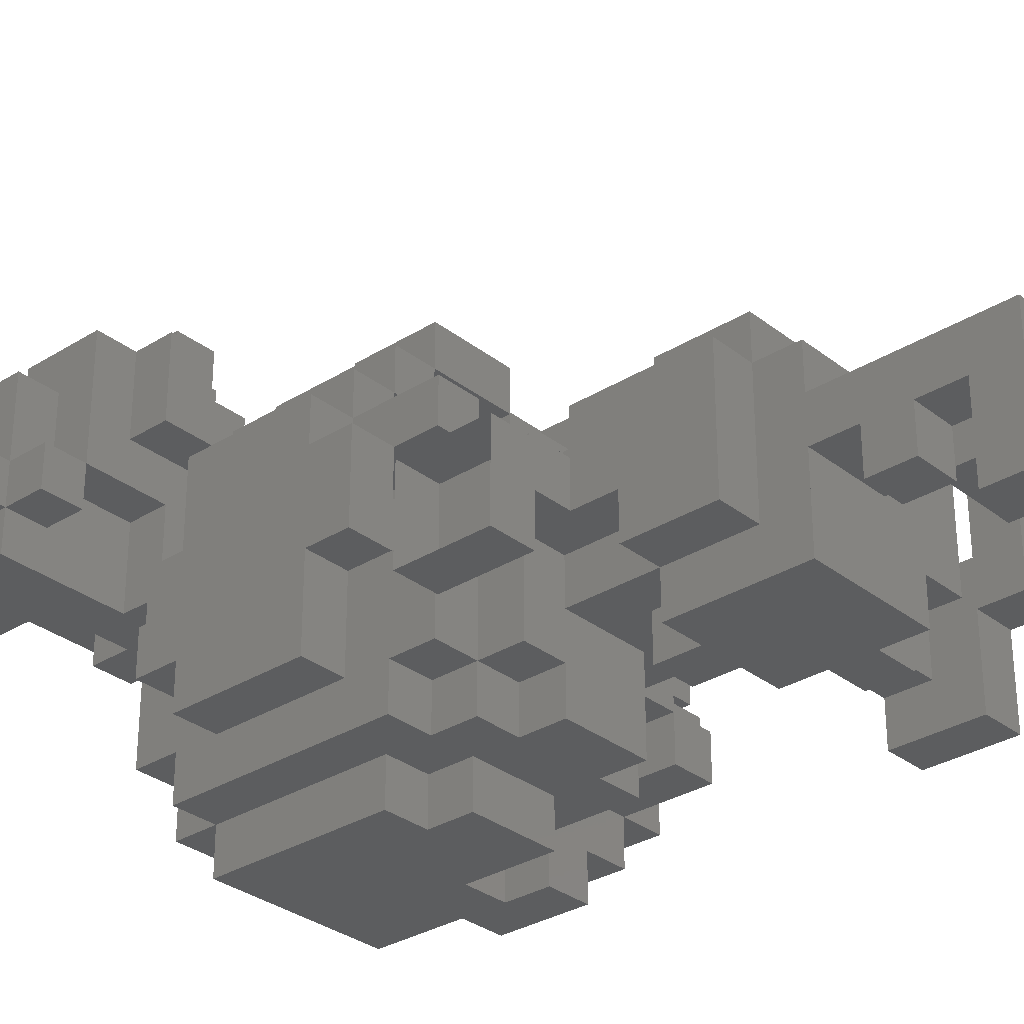
<metadata>
{"format":"stl","ext":"stl","renderer":"f3d","projection":"perspective","resolution":1024,"background":"white","views":[{"elev":-31.0,"azim":131.9,"up":"+Z"}]}
</metadata>
<code>
# stl→obj: 625 verts, 994 faces
v 0 -5 4
v 0 -5 2
v 0 -7 4
v 0 -7 2
v 0 -4 5
v 0 -4 4
v 0 -6 5
v 0 -6 4
v 0 -4 7
v 0 -5 7
v 0 -5 5
v 0 -12 6
v 0 -12 5
v 0 -14 6
v 0 -14 5
v 0 -12 7
v 0 -13 7
v 0 -13 6
v 1 -5 2
v 1 -5 3
v 1 -7 3
v 1 -7 2
v 1 -12 4
v 1 -12 2
v 1 -15 4
v 1 -15 2
v 1 -5 5
v 1 -6 5
v 1 -6 3
v 1 -11 4
v 1 -11 3
v 1 -12 3
v 1 -15 7
v 1 -15 3
v 1 -16 7
v 1 -16 3
v 1 -4 4
v 1 -4 7
v 1 -5 7
v 1 -5 4
v 1 -6 4
v 1 -7 5
v 1 -7 4
v 1 -13 5
v 1 -13 4
v 1 -15 5
v 1 -12 5
v 1 -12 6
v 1 -14 6
v 1 -14 5
v 1 -14 8
v 1 -15 8
v 1 -13 8
v 1 -13 6
v 2 -12 2
v 2 -12 1
v 2 -15 2
v 2 -15 1
v 2 -10 3
v 2 -10 2
v 2 -12 3
v 2 -15 3
v 2 -16 3
v 2 -16 2
v 2 -6 3
v 2 -6 5
v 2 -7 5
v 2 -7 3
v 2 -11 3
v 2 -11 4
v 2 -12 4
v 2 -16 7
v 2 -17 7
v 2 -17 3
v 2 -7 4
v 2 -8 5
v 2 -8 4
v 2 -12 5
v 2 -13 5
v 2 -13 4
v 2 -15 4
v 2 -15 5
v 2 -16 5
v 2 -16 4
v 2 -17 5
v 2 -17 4
v 2 -18 5
v 2 -18 4
v 2 -13 6
v 2 -14 6
v 2 -14 5
v 2 -12 6
v 2 -12 7
v 2 -13 7
v 2 -12 10
v 2 -13 10
v 2 -15 8
v 2 -15 7
v 2 -16 8
v 2 -13 9
v 2 -13 8
v 2 -15 9
v 2 -14 10
v 2 -14 9
v 3 -12 1
v 3 -12 0
v 3 -14 1
v 3 -14 0
v 3 -15 2
v 3 -15 1
v 3 -16 2
v 3 -16 1
v 3 -5 7
v 3 -5 2
v 3 -6 7
v 3 -6 2
v 3 -10 2
v 3 -10 3
v 3 -11 3
v 3 -11 2
v 3 -16 3
v 3 -17 3
v 3 -17 2
v 3 0 5
v 3 0 3
v 3 -1 5
v 3 -1 3
v 3 -4 6
v 3 -4 3
v 3 -5 6
v 3 -5 3
v 3 -6 4
v 3 -6 3
v 3 -8 4
v 3 -8 3
v 3 -10 4
v 3 -12 4
v 3 -12 3
v 3 -17 4
v 3 -18 4
v 3 -18 3
v 3 -2 5
v 3 -2 4
v 3 -3 5
v 3 -3 4
v 3 -6 6
v 3 -7 6
v 3 -7 4
v 3 -8 5
v 3 -9 5
v 3 -9 4
v 3 -11 6
v 3 -11 4
v 3 -12 6
v 3 -15 5
v 3 -15 4
v 3 -16 5
v 3 -16 4
v 3 -7 5
v 3 -8 6
v 3 -12 7
v 3 -12 5
v 3 -13 7
v 3 -13 5
v 3 -17 7
v 3 -17 5
v 3 -18 7
v 3 -18 5
v 3 -12 8
v 3 -14 8
v 3 -14 7
v 3 -16 8
v 3 -16 7
v 3 -17 8
v 3 -18 9
v 3 -20 9
v 3 -20 7
v 3 -15 9
v 3 -15 8
v 3 -16 9
v 3 -20 8
v 3 -21 9
v 3 -21 8
v 3 -12 9
v 3 -12 10
v 3 -13 10
v 3 -13 9
v 3 -19 10
v 3 -19 9
v 3 -20 10
v 4 -12 0
v 4 -12 1
v 4 -13 1
v 4 -13 0
v 4 -14 1
v 4 -14 0
v 4 -16 1
v 4 -16 0
v 4 -10 2
v 4 -10 1
v 4 -12 2
v 4 -16 2
v 4 -17 2
v 4 -17 1
v 4 -4 3
v 4 -4 2
v 4 -5 3
v 4 -5 2
v 4 -6 3
v 4 -6 2
v 4 -7 3
v 4 -7 2
v 4 -10 3
v 4 -11 3
v 4 -11 2
v 4 -17 3
v 4 -18 3
v 4 -18 2
v 4 0 3
v 4 0 5
v 4 -1 5
v 4 -1 3
v 4 -8 4
v 4 -8 3
v 4 -10 4
v 4 -16 3
v 4 -16 4
v 4 -17 4
v 4 -1 4
v 4 -2 5
v 4 -2 4
v 4 -9 5
v 4 -9 4
v 4 -11 5
v 4 -11 4
v 4 -18 7
v 4 -18 4
v 4 -19 7
v 4 -19 4
v 4 -8 6
v 4 -8 5
v 4 -9 6
v 4 -10 6
v 4 -10 5
v 4 -11 6
v 4 -6 7
v 4 -6 6
v 4 -7 7
v 4 -7 6
v 4 -11 7
v 4 -12 7
v 4 -12 6
v 4 -12 8
v 4 -14 8
v 4 -14 7
v 4 -17 8
v 4 -17 7
v 4 -18 8
v 4 -19 8
v 4 -20 10
v 4 -20 9
v 4 -21 10
v 4 -21 9
v 5 -11 1
v 5 -11 0
v 5 -13 1
v 5 -13 0
v 5 -9 3
v 5 -9 1
v 5 -10 3
v 5 -10 1
v 5 -7 3
v 5 -7 2
v 5 -8 3
v 5 -8 2
v 5 -18 4
v 5 -18 3
v 5 -19 4
v 5 -19 3
v 5 -1 4
v 5 -1 5
v 5 -3 5
v 5 -3 4
v 5 -4 5
v 5 -4 4
v 5 -9 6
v 5 -9 5
v 5 -10 6
v 5 -10 5
v 5 -7 7
v 5 -7 6
v 5 -8 7
v 5 -8 6
v 5 -20 8
v 5 -20 7
v 5 -22 8
v 5 -22 7
v 5 -12 8
v 5 -12 9
v 5 -13 9
v 5 -13 8
v 5 -18 8
v 5 -18 9
v 5 -19 9
v 5 -19 8
v 5 -21 12
v 5 -21 8
v 5 -23 12
v 5 -23 8
v 5 -12 10
v 5 -13 10
v 5 -14 10
v 5 -14 9
v 5 -15 10
v 5 -15 9
v 5 -20 13
v 5 -20 10
v 5 -21 13
v 5 -21 10
v 5 -22 13
v 5 -22 12
v 6 0 5
v 6 0 2
v 6 -1 5
v 6 -1 2
v 6 -7 2
v 6 -7 3
v 6 -8 3
v 6 -8 2
v 6 -2 5
v 6 -2 3
v 6 -3 5
v 6 -3 3
v 6 -9 3
v 6 -9 6
v 6 -10 6
v 6 -10 3
v 6 -18 3
v 6 -18 7
v 6 -19 7
v 6 -19 3
v 6 -1 4
v 6 -2 4
v 6 -7 6
v 6 -7 7
v 6 -8 7
v 6 -8 6
v 6 -12 7
v 6 -12 8
v 6 -13 8
v 6 -13 7
v 6 -21 7
v 6 -21 8
v 6 -22 8
v 6 -22 7
v 6 -13 9
v 6 -14 9
v 6 -14 8
v 6 -14 10
v 6 -15 10
v 6 -15 9
v 6 -18 11
v 6 -18 10
v 6 -20 11
v 6 -20 10
v 6 -19 13
v 6 -19 11
v 6 -20 13
v 6 -21 12
v 6 -21 13
v 6 -22 13
v 6 -22 12
v 7 -11 0
v 7 -11 1
v 7 -12 1
v 7 -12 0
v 7 -9 1
v 7 -9 2
v 7 -10 2
v 7 -10 1
v 7 0 2
v 7 0 5
v 7 -1 5
v 7 -1 2
v 7 -4 2
v 7 -4 3
v 7 -7 3
v 7 -7 2
v 7 -17 2
v 7 -17 3
v 7 -18 3
v 7 -18 2
v 7 -2 3
v 7 -2 5
v 7 -3 5
v 7 -3 3
v 7 -4 6
v 7 -5 6
v 7 -5 3
v 7 -7 4
v 7 -9 4
v 7 -9 3
v 7 -10 4
v 7 -10 3
v 7 -16 4
v 7 -16 3
v 7 -17 4
v 7 -1 4
v 7 -2 4
v 7 -3 4
v 7 -4 5
v 7 -4 4
v 7 -8 5
v 7 -8 6
v 7 -9 6
v 7 -9 5
v 7 -5 7
v 7 -7 7
v 7 -7 6
v 7 -11 6
v 7 -11 7
v 7 -12 7
v 7 -12 6
v 7 -17 6
v 7 -17 8
v 7 -18 8
v 7 -18 6
v 7 -13 7
v 7 -13 8
v 7 -14 8
v 7 -14 7
v 7 -19 7
v 7 -19 9
v 7 -20 9
v 7 -20 7
v 7 -12 9
v 7 -12 8
v 7 -14 9
v 7 -15 8
v 7 -15 9
v 7 -16 9
v 7 -16 8
v 7 -12 10
v 7 -14 10
v 7 -18 12
v 7 -18 11
v 7 -19 12
v 7 -19 11
v 7 -19 13
v 7 -21 13
v 7 -21 12
v 8 -12 0
v 8 -12 1
v 8 -16 1
v 8 -16 0
v 8 -10 1
v 8 -10 2
v 8 -11 2
v 8 -11 1
v 8 -16 2
v 8 -17 2
v 8 -17 1
v 8 -9 2
v 8 -9 4
v 8 -10 4
v 8 -5 3
v 8 -5 6
v 8 -7 6
v 8 -7 3
v 8 -17 3
v 8 -17 6
v 8 -18 6
v 8 -18 3
v 8 -7 4
v 8 -8 6
v 8 -8 4
v 8 -10 6
v 8 -11 6
v 8 -11 4
v 8 -11 5
v 8 -12 6
v 8 -12 5
v 8 -10 7
v 8 -12 7
v 8 -16 6
v 8 -16 8
v 8 -17 8
v 8 -12 8
v 8 -14 8
v 8 -14 7
v 8 -15 7
v 8 -15 8
v 8 -16 7
v 8 -21 8
v 8 -21 7
v 8 -23 8
v 8 -23 7
v 8 -12 9
v 8 -15 9
v 8 -18 10
v 8 -18 12
v 8 -19 12
v 8 -19 10
v 8 -21 11
v 8 -21 12
v 8 -23 12
v 8 -23 11
v 9 -11 1
v 9 -11 2
v 9 -16 2
v 9 -16 1
v 9 -10 2
v 9 -10 4
v 9 -12 4
v 9 -12 2
v 9 -15 2
v 9 -15 3
v 9 -17 3
v 9 -17 2
v 9 -16 3
v 9 -16 6
v 9 -17 6
v 9 -8 4
v 9 -8 5
v 9 -9 5
v 9 -9 4
v 9 -15 4
v 9 -15 7
v 9 -16 7
v 9 -16 4
v 9 -11 6
v 9 -11 5
v 9 -12 6
v 9 -12 5
v 9 -10 6
v 9 -10 7
v 9 -12 7
v 9 -12 8
v 9 -15 8
v 9 -19 9
v 9 -19 8
v 9 -20 9
v 9 -20 8
v 9 -19 12
v 9 -20 12
v 9 -20 11
v 9 -21 12
v 9 -21 11
v 10 -7 4
v 10 -7 2
v 10 -9 4
v 10 -9 2
v 10 -12 2
v 10 -12 7
v 10 -15 7
v 10 -15 2
v 10 -15 3
v 10 -15 4
v 10 -16 4
v 10 -16 3
v 10 -11 4
v 10 -11 6
v 10 -12 6
v 10 -12 4
v 10 -20 7
v 10 -20 8
v 10 -21 8
v 10 -21 7
v 10 -19 8
v 10 -19 9
v 10 -20 9
v 10 -20 11
v 10 -21 11
v 10 -21 9
v 5 -16 0
v 7 -16 0
v 11 -9 2
v 11 -7 2
v 3 -12 2
v 4 -3 4
v 11 -9 4
v 11 -7 4
v 9 -11 4
v 6 -4 5
v 4 -3 5
v 5 -11 6
v 6 -11 6
v 7 -6 7
v 8 -13 7
v 4 -20 7
v 5 -21 7
v 11 -23 7
v 11 -21 7
v 11 -21 8
v 11 -20 8
v 6 -23 8
v 7 -13 9
v 6 -16 9
v 11 -21 9
v 11 -20 9
v 3 -14 10
v 6 -19 10
v 9 -23 11
v 10 -23 11
v 11 -23 11
v 11 -21 11
v 7 -23 12
v 6 -23 12
v 6 -3 4
v 5 -4 3
v 5 -4 6
v 8 -8 5
v 7 -10 6
v 10 -11 5
v 1 -12 7
v 1 -13 7
v 4 -18 5
v 4 -18 9
v 7 -18 7
v 8 -18 11
v 9 -19 10
v 6 -19 4
v 7 -19 8
v 9 -20 7
v 5 -21 9
f 1 2 3
f 4 3 2
f 5 6 7
f 8 7 6
f 9 5 10
f 11 10 5
f 12 13 14
f 15 14 13
f 16 12 17
f 18 17 12
f 19 20 21
f 21 22 19
f 23 24 25
f 26 25 24
f 20 27 28
f 28 29 20
f 30 31 23
f 32 23 31
f 33 34 35
f 36 35 34
f 37 38 39
f 39 40 37
f 28 41 42
f 43 42 41
f 44 45 46
f 25 46 45
f 47 48 49
f 49 50 47
f 51 50 52
f 46 52 50
f 53 54 51
f 49 51 54
f 55 56 57
f 58 57 56
f 59 60 61
f 55 61 60
f 62 57 63
f 64 63 57
f 65 66 67
f 67 68 65
f 69 70 71
f 71 61 69
f 72 63 73
f 74 73 63
f 67 75 76
f 77 76 75
f 78 71 79
f 80 79 71
f 81 82 83
f 83 84 81
f 85 86 87
f 88 87 86
f 89 79 90
f 91 90 79
f 92 93 94
f 94 89 92
f 95 93 96
f 94 96 93
f 97 98 99
f 72 99 98
f 100 101 102
f 97 102 101
f 96 100 103
f 104 103 100
f 105 106 107
f 108 107 106
f 109 110 111
f 112 111 110
f 113 114 115
f 116 115 114
f 117 118 119
f 119 120 117
f 121 111 122
f 123 122 111
f 124 125 126
f 127 126 125
f 128 129 130
f 131 130 129
f 132 133 134
f 135 134 133
f 136 118 137
f 138 137 118
f 139 122 140
f 141 140 122
f 142 143 144
f 145 144 143
f 146 132 147
f 148 147 132
f 149 134 150
f 151 150 134
f 152 153 154
f 137 154 153
f 155 156 157
f 158 157 156
f 147 159 160
f 149 160 159
f 161 162 163
f 164 163 162
f 165 166 167
f 168 167 166
f 161 169 170
f 170 171 161
f 172 173 174
f 165 174 173
f 175 167 176
f 177 176 167
f 178 179 180
f 172 180 179
f 176 181 182
f 183 182 181
f 184 185 186
f 186 187 184
f 188 189 190
f 176 190 189
f 191 192 193
f 193 194 191
f 195 196 197
f 198 197 196
f 199 200 201
f 192 201 200
f 202 197 203
f 204 203 197
f 205 206 207
f 208 207 206
f 209 210 211
f 212 211 210
f 213 199 214
f 215 214 199
f 216 203 217
f 218 217 203
f 219 220 221
f 221 222 219
f 223 224 225
f 213 225 224
f 226 227 228
f 228 216 226
f 221 229 230
f 231 230 229
f 232 233 234
f 235 234 233
f 236 237 238
f 239 238 237
f 240 241 242
f 232 242 241
f 243 244 245
f 234 245 244
f 246 247 248
f 249 248 247
f 250 245 251
f 252 251 245
f 253 251 254
f 255 254 251
f 256 257 258
f 236 258 257
f 236 258 259
f 259 238 236
f 260 261 262
f 263 262 261
f 264 265 266
f 267 266 265
f 268 269 270
f 271 270 269
f 272 273 274
f 275 274 273
f 276 277 278
f 279 278 277
f 280 281 282
f 282 283 280
f 282 283 284
f 285 284 283
f 286 287 288
f 289 288 287
f 290 291 292
f 293 292 291
f 294 295 296
f 297 296 295
f 298 299 300
f 300 301 298
f 302 303 304
f 304 305 302
f 306 307 308
f 309 308 307
f 310 299 311
f 300 311 299
f 312 313 314
f 315 314 313
f 316 317 318
f 319 318 317
f 318 306 320
f 321 320 306
f 322 323 324
f 325 324 323
f 326 327 328
f 328 329 326
f 330 331 332
f 333 332 331
f 334 335 336
f 336 337 334
f 338 339 340
f 340 341 338
f 324 342 330
f 343 330 342
f 344 345 346
f 346 347 344
f 348 349 350
f 350 351 348
f 352 353 354
f 354 355 352
f 350 356 357
f 357 358 350
f 357 359 360
f 360 361 357
f 362 363 364
f 365 364 363
f 366 367 368
f 364 368 367
f 369 370 371
f 371 372 369
f 373 374 375
f 375 376 373
f 377 378 379
f 379 380 377
f 381 382 383
f 383 384 381
f 385 386 387
f 387 388 385
f 389 390 391
f 391 392 389
f 393 394 395
f 395 396 393
f 386 397 398
f 398 399 386
f 387 400 401
f 401 402 387
f 401 402 403
f 404 403 402
f 405 406 407
f 390 407 406
f 408 383 394
f 394 409 408
f 410 395 411
f 411 412 410
f 413 414 415
f 415 416 413
f 398 417 418
f 418 419 398
f 420 421 422
f 422 423 420
f 424 425 426
f 426 427 424
f 428 429 430
f 430 431 428
f 432 433 434
f 434 435 432
f 436 437 438
f 430 438 437
f 439 440 441
f 441 442 439
f 436 443 444
f 444 438 436
f 445 446 447
f 448 447 446
f 447 449 450
f 450 451 447
f 452 453 454
f 454 455 452
f 456 457 458
f 458 459 456
f 454 460 461
f 461 462 454
f 463 464 465
f 465 457 463
f 466 467 468
f 468 469 466
f 470 471 472
f 472 473 470
f 474 468 475
f 475 476 474
f 465 477 478
f 478 479 465
f 480 478 481
f 481 482 480
f 483 477 484
f 481 484 477
f 485 486 487
f 487 471 485
f 488 484 489
f 490 489 484
f 491 492 486
f 486 493 491
f 494 495 496
f 497 496 495
f 488 498 499
f 499 492 488
f 500 501 502
f 502 503 500
f 504 505 506
f 506 507 504
f 508 509 510
f 510 511 508
f 512 513 514
f 514 515 512
f 516 517 518
f 518 519 516
f 520 521 522
f 522 518 520
f 523 524 525
f 525 526 523
f 527 528 529
f 529 530 527
f 531 532 533
f 534 533 532
f 535 536 537
f 537 533 535
f 537 538 539
f 539 528 537
f 540 541 542
f 543 542 541
f 540 544 545
f 545 542 540
f 546 545 547
f 547 548 546
f 549 550 551
f 552 551 550
f 553 554 555
f 555 556 553
f 557 558 559
f 559 560 557
f 561 562 563
f 563 564 561
f 565 566 567
f 567 568 565
f 569 570 571
f 571 566 569
f 571 572 573
f 573 574 571
f 575 265 576
f 373 576 265
f 108 106 196
f 191 196 106
f 576 376 455
f 452 455 376
f 198 194 575
f 267 575 194
f 264 269 374
f 377 374 269
f 193 200 266
f 271 266 200
f 375 380 453
f 456 453 380
f 454 459 511
f 508 511 459
f 58 56 110
f 105 110 56
f 112 107 197
f 195 197 107
f 204 197 462
f 454 462 197
f 325 323 384
f 381 384 323
f 212 206 388
f 385 388 206
f 4 2 22
f 19 22 2
f 116 114 210
f 208 210 114
f 275 273 329
f 326 329 273
f 552 550 577
f 578 577 550
f 379 378 457
f 463 457 378
f 55 60 579
f 117 579 60
f 458 457 509
f 512 509 457
f 579 120 201
f 215 201 120
f 26 24 57
f 55 57 24
f 516 515 556
f 553 556 515
f 64 57 111
f 109 111 57
f 123 111 203
f 202 203 111
f 461 460 519
f 510 519 460
f 218 203 392
f 389 392 203
f 127 125 222
f 219 222 125
f 333 331 396
f 393 396 331
f 131 129 207
f 205 207 129
f 387 399 469
f 466 469 399
f 21 29 68
f 65 68 29
f 135 133 224
f 209 224 133
f 213 211 270
f 272 270 211
f 334 327 402
f 387 402 327
f 268 274 334
f 328 334 274
f 334 337 404
f 404 402 334
f 59 61 138
f 138 118 59
f 119 118 214
f 213 214 118
f 32 31 61
f 69 61 31
f 36 34 63
f 62 63 34
f 520 517 560
f 557 560 517
f 74 63 122
f 121 122 63
f 226 216 390
f 390 406 226
f 141 122 217
f 216 217 122
f 391 390 473
f 470 473 390
f 279 277 341
f 338 341 277
f 580 229 283
f 280 283 229
f 343 342 409
f 408 409 342
f 145 143 580
f 231 580 143
f 285 283 412
f 410 412 283
f 1 6 40
f 37 40 6
f 8 3 43
f 43 41 8
f 77 75 134
f 148 134 75
f 401 400 464
f 474 464 400
f 549 551 581
f 581 582 549
f 151 134 233
f 223 233 134
f 464 476 526
f 523 526 476
f 401 403 465
f 465 464 401
f 136 153 235
f 235 225 136
f 465 479 583
f 583 513 465
f 30 45 80
f 80 70 30
f 514 583 564
f 561 564 583
f 81 84 158
f 158 156 81
f 527 530 559
f 559 558 527
f 228 227 407
f 405 407 227
f 88 86 140
f 139 140 86
f 239 237 278
f 276 278 237
f 124 126 221
f 221 220 124
f 322 584 411
f 411 382 322
f 221 585 282
f 282 281 221
f 142 144 585
f 585 230 142
f 282 284 584
f 584 332 282
f 11 7 28
f 28 27 11
f 28 42 67
f 67 66 28
f 67 76 149
f 149 159 67
f 149 150 232
f 232 241 149
f 413 416 525
f 525 524 413
f 232 244 289
f 289 287 232
f 480 482 534
f 534 532 480
f 15 13 50
f 47 50 13
f 78 79 164
f 164 162 78
f 44 50 91
f 91 79 44
f 83 82 157
f 155 157 82
f 85 87 168
f 168 166 85
f 128 130 398
f 398 397 128
f 398 414 475
f 475 467 398
f 146 160 240
f 240 247 146
f 249 242 286
f 286 291 249
f 344 335 415
f 415 419 344
f 293 586 587
f 587 347 293
f 243 245 586
f 586 288 243
f 336 587 478
f 478 477 336
f 481 477 533
f 535 533 477
f 152 154 252
f 252 245 152
f 420 423 481
f 481 478 420
f 531 533 563
f 563 562 531
f 49 48 90
f 92 90 48
f 18 14 49
f 49 54 18
f 485 471 522
f 522 521 485
f 424 427 472
f 472 471 424
f 9 10 39
f 39 38 9
f 113 115 588
f 588 417 113
f 246 248 418
f 418 588 246
f 290 292 346
f 346 345 290
f 483 484 537
f 537 536 483
f 250 251 422
f 422 421 250
f 16 17 94
f 94 93 16
f 94 93 163
f 161 163 93
f 161 171 255
f 255 251 161
f 348 351 589
f 589 484 348
f 537 528 555
f 555 554 537
f 428 431 490
f 490 589 428
f 33 35 72
f 72 98 33
f 491 493 529
f 529 528 491
f 72 73 165
f 165 173 72
f 165 167 236
f 236 257 165
f 177 167 590
f 236 590 167
f 236 238 340
f 340 339 236
f 590 238 435
f 432 435 238
f 591 295 568
f 565 568 295
f 297 591 355
f 352 355 591
f 497 495 592
f 593 592 495
f 170 169 254
f 253 254 169
f 298 301 350
f 350 349 298
f 430 437 489
f 488 489 437
f 488 492 539
f 539 538 488
f 53 52 97
f 97 101 53
f 350 358 430
f 430 429 350
f 97 99 172
f 172 179 97
f 439 425 487
f 487 492 439
f 172 174 425
f 425 442 172
f 256 258 426
f 426 425 256
f 259 258 305
f 302 305 258
f 543 541 566
f 569 566 541
f 183 181 307
f 294 307 181
f 567 566 594
f 595 594 566
f 596 353 496
f 494 496 353
f 309 296 596
f 354 596 296
f 184 187 300
f 300 299 184
f 300 299 597
f 436 597 299
f 436 440 499
f 499 498 436
f 357 356 438
f 597 438 356
f 104 102 315
f 315 313 104
f 357 598 441
f 441 438 357
f 178 180 598
f 598 361 178
f 175 189 304
f 304 303 175
f 434 433 542
f 540 542 433
f 540 542 571
f 571 570 540
f 176 182 263
f 263 261 176
f 571 574 599
f 599 600 571
f 95 103 601
f 601 185 95
f 310 312 444
f 444 443 310
f 186 601 312
f 312 311 186
f 312 314 360
f 360 359 312
f 602 363 503
f 500 503 363
f 188 190 365
f 365 602 188
f 260 262 319
f 319 317 260
f 362 367 448
f 448 446 362
f 546 603 604
f 604 572 546
f 504 507 603
f 603 548 504
f 573 604 605
f 605 606 573
f 445 607 506
f 506 501 445
f 502 505 547
f 547 544 502
f 369 608 607
f 607 451 369
f 321 308 608
f 608 372 321
f 219 125 220
f 124 220 125
f 381 323 382
f 322 382 323
f 127 222 221
f 221 126 127
f 280 229 281
f 221 281 229
f 325 384 408
f 408 342 325
f 231 143 230
f 142 230 143
f 393 331 409
f 343 409 331
f 145 283 282
f 282 144 145
f 609 283 332
f 282 332 283
f 333 396 410
f 410 609 333
f 37 6 38
f 9 38 6
f 610 129 611
f 128 611 129
f 385 206 386
f 205 386 206
f 386 610 412
f 285 412 610
f 411 284 397
f 611 397 284
f 19 2 40
f 1 40 2
f 11 27 39
f 39 10 11
f 208 114 207
f 131 207 114
f 398 130 417
f 113 417 130
f 466 399 467
f 398 467 399
f 8 41 28
f 28 7 8
f 65 29 66
f 28 66 29
f 116 210 209
f 209 133 116
f 146 247 246
f 246 115 146
f 4 22 43
f 43 3 4
f 21 68 67
f 67 42 21
f 148 75 159
f 67 159 75
f 212 273 272
f 272 211 212
f 249 291 290
f 290 248 249
f 326 388 387
f 387 327 326
f 344 419 418
f 418 345 344
f 387 469 474
f 474 400 387
f 578 550 582
f 549 582 550
f 77 134 149
f 149 76 77
f 135 224 223
f 223 134 135
f 149 241 240
f 240 160 149
f 275 329 328
f 328 274 275
f 293 347 346
f 346 292 293
f 413 612 475
f 475 414 413
f 523 476 524
f 612 524 476
f 151 233 232
f 232 150 151
f 232 287 286
f 286 242 232
f 377 269 402
f 268 402 269
f 334 402 415
f 415 335 334
f 463 378 464
f 401 464 378
f 401 526 525
f 525 416 401
f 552 577 581
f 581 551 552
f 117 60 118
f 59 118 60
f 213 118 225
f 136 225 118
f 271 200 270
f 213 270 200
f 289 244 288
f 243 288 244
f 404 337 613
f 336 613 337
f 456 380 457
f 379 457 380
f 465 403 477
f 613 477 403
f 512 457 513
f 465 513 457
f 535 477 536
f 483 536 477
f 69 31 70
f 30 70 31
f 215 120 214
f 119 214 120
f 235 153 245
f 152 245 153
f 420 245 421
f 250 421 245
f 373 265 374
f 264 374 265
f 508 459 509
f 458 509 459
f 561 479 614
f 480 614 479
f 614 532 562
f 531 562 532
f 47 13 615
f 16 615 13
f 55 24 61
f 32 61 24
f 92 48 93
f 615 93 48
f 192 56 201
f 55 201 56
f 138 61 162
f 78 162 61
f 161 93 185
f 95 185 93
f 191 106 192
f 105 192 106
f 252 154 251
f 161 251 154
f 298 169 299
f 184 299 169
f 348 251 349
f 253 349 251
f 436 299 443
f 310 443 299
f 452 376 453
f 375 453 376
f 481 423 484
f 422 484 423
f 488 437 498
f 436 498 437
f 534 482 533
f 481 533 482
f 537 484 538
f 488 538 484
f 553 515 564
f 514 564 515
f 563 533 554
f 537 554 533
f 18 54 616
f 616 17 18
f 80 45 79
f 44 79 45
f 94 616 101
f 53 101 616
f 164 79 163
f 94 163 79
f 300 187 311
f 186 311 187
f 267 194 266
f 193 266 194
f 350 301 356
f 300 356 301
f 428 351 429
f 350 429 351
f 15 50 49
f 49 14 15
f 91 50 90
f 49 90 50
f 104 313 312
f 312 103 104
f 108 196 195
f 195 107 108
f 255 171 254
f 170 254 171
f 430 358 438
f 357 438 358
f 357 438 444
f 444 359 357
f 490 431 489
f 430 489 431
f 26 57 62
f 62 34 26
f 33 98 97
f 97 52 33
f 58 110 109
f 109 57 58
f 81 156 155
f 155 82 81
f 97 179 178
f 178 102 97
f 315 361 360
f 360 314 315
f 439 492 499
f 499 440 439
f 491 528 539
f 539 492 491
f 516 556 557
f 557 517 516
f 527 558 555
f 555 528 527
f 36 63 72
f 72 35 36
f 64 111 121
f 121 63 64
f 158 84 157
f 83 157 84
f 72 173 172
f 172 99 72
f 112 197 202
f 202 111 112
f 172 442 441
f 441 180 172
f 198 455 454
f 454 197 198
f 226 406 405
f 405 227 226
f 454 511 510
f 510 460 454
f 485 521 529
f 529 493 485
f 520 560 559
f 559 530 520
f 74 122 139
f 139 86 74
f 85 166 165
f 165 73 85
f 123 203 216
f 216 122 123
f 165 257 256
f 256 174 165
f 204 462 461
f 461 203 204
f 390 216 407
f 228 407 216
f 389 519 518
f 518 390 389
f 424 471 487
f 487 425 424
f 470 518 522
f 522 471 470
f 88 237 617
f 617 87 88
f 141 277 276
f 276 140 141
f 168 617 236
f 236 167 168
f 236 167 618
f 175 618 167
f 218 392 391
f 391 217 218
f 236 619 426
f 426 258 236
f 302 258 303
f 618 303 258
f 338 391 619
f 619 339 338
f 500 363 620
f 362 620 363
f 391 473 472
f 472 427 391
f 620 446 501
f 445 501 446
f 540 189 621
f 188 621 189
f 239 622 340
f 340 238 239
f 432 238 623
f 259 623 238
f 279 341 622
f 622 278 279
f 623 305 433
f 304 433 305
f 448 367 449
f 366 449 367
f 621 503 544
f 502 544 503
f 569 541 570
f 540 570 541
f 177 295 294
f 294 181 177
f 176 261 260
f 260 190 176
f 365 317 368
f 316 368 317
f 624 435 542
f 434 542 435
f 565 624 566
f 543 566 624
f 571 542 572
f 546 572 542
f 595 566 600
f 571 600 566
f 183 307 625
f 625 182 183
f 263 625 319
f 319 262 263
f 352 495 494
f 494 353 352
f 369 451 450
f 450 370 369
f 504 548 547
f 547 505 504
f 593 568 594
f 567 594 568
f 599 574 606
f 573 606 574
f 297 355 354
f 354 296 297
f 321 372 371
f 371 320 321

</code>
